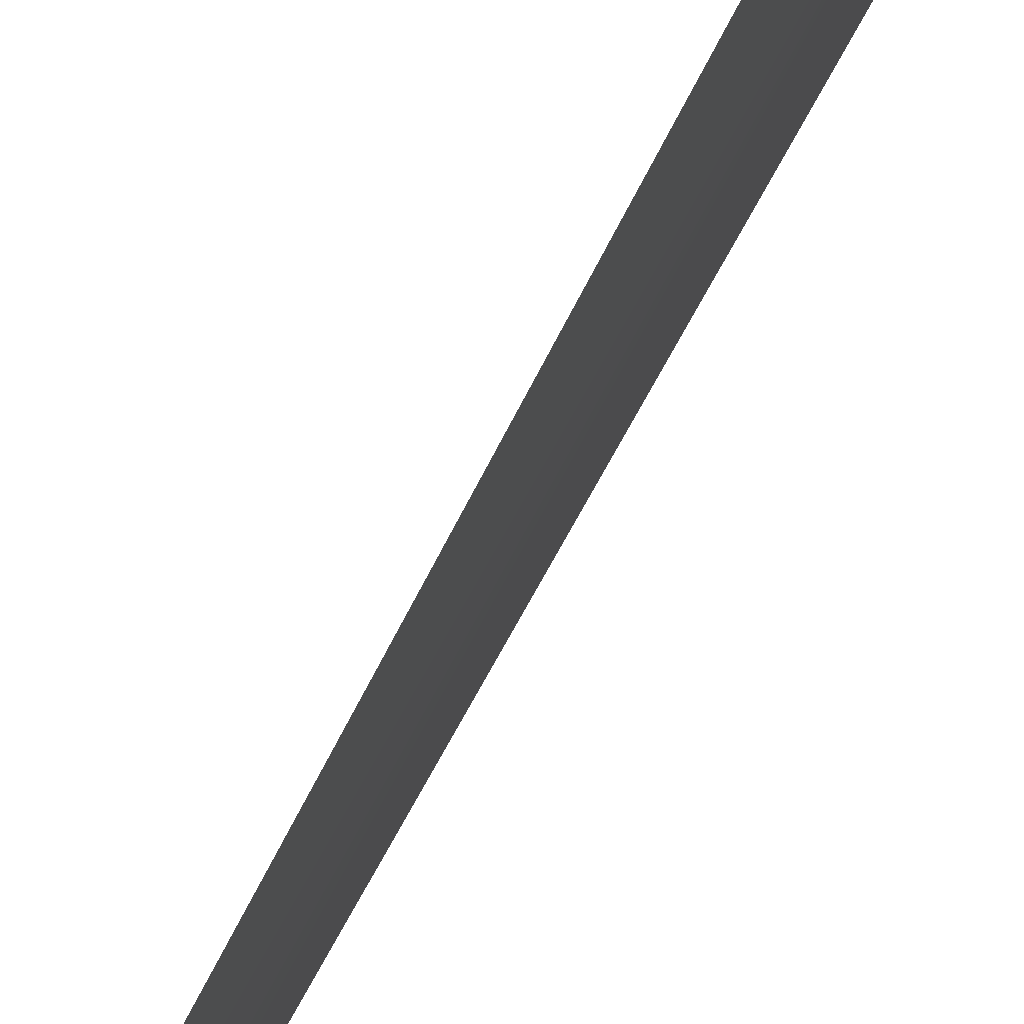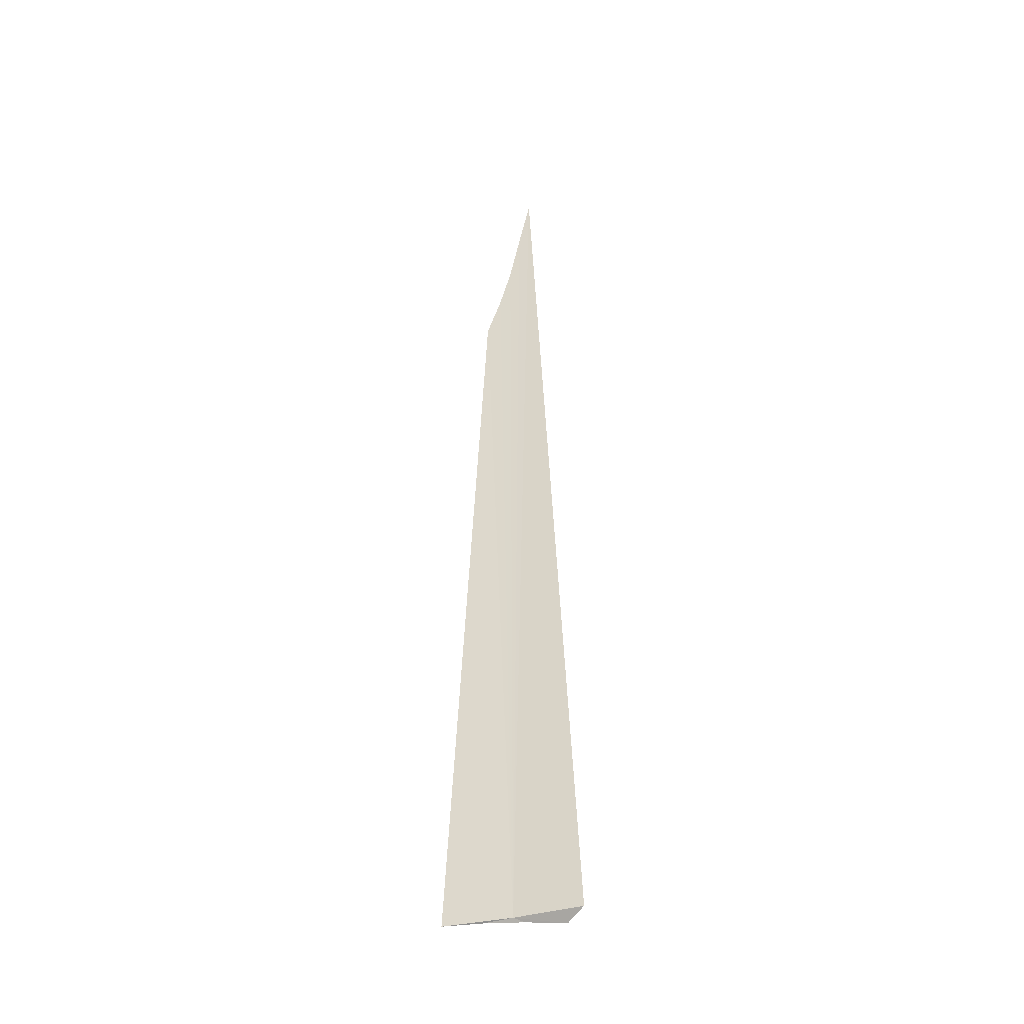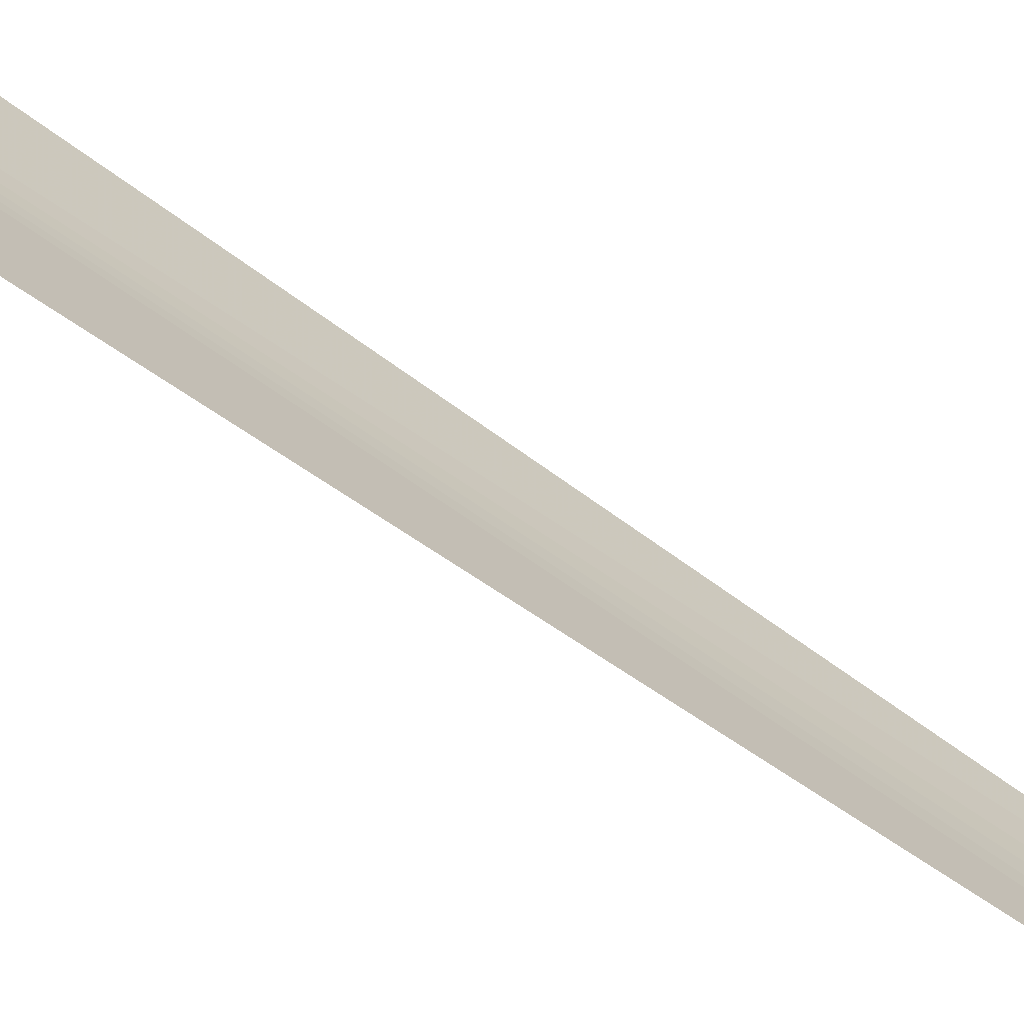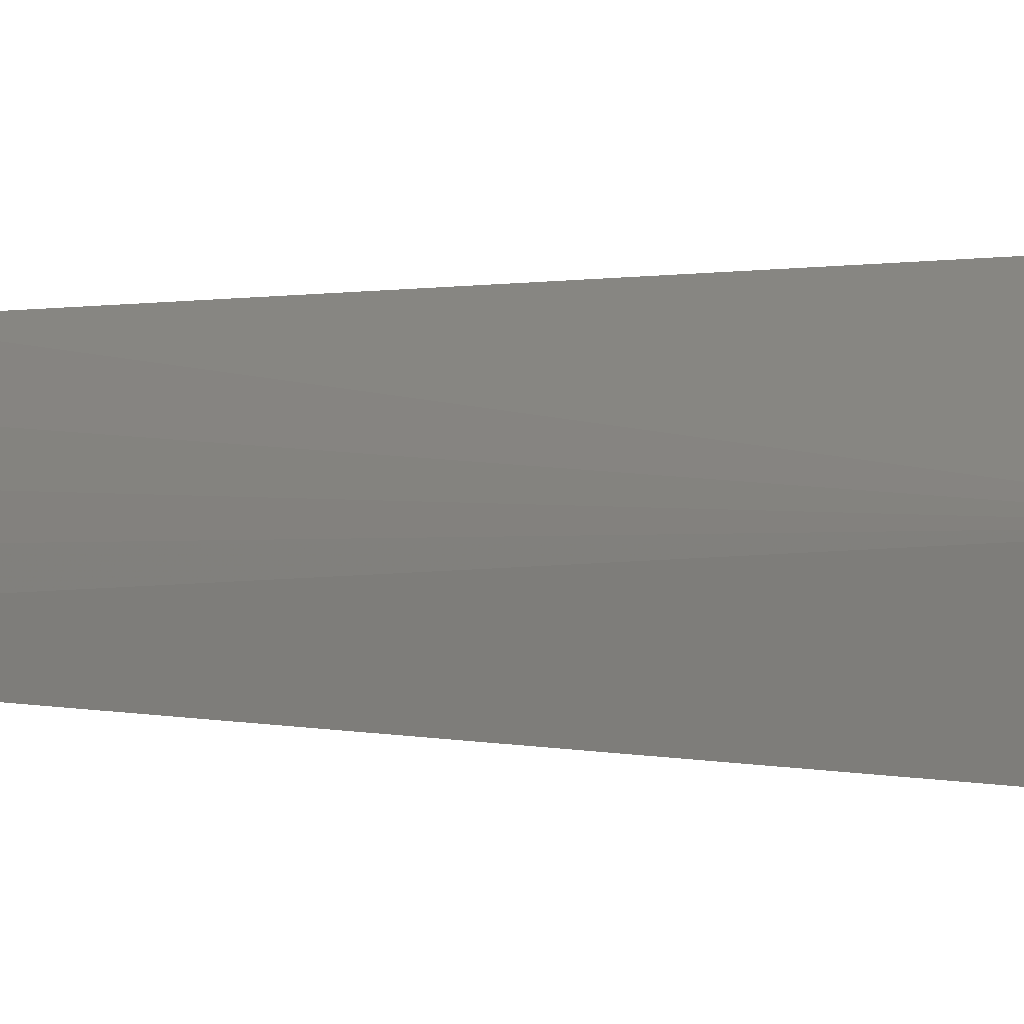
<metadata>
{"format":"obj","ext":"obj","renderer":"f3d","projection":"perspective","resolution":1024,"background":"white","views":[{"elev":49.8,"azim":-156.7,"up":"+Z"},{"elev":-37.8,"azim":103.7,"up":"+Y"},{"elev":-63.8,"azim":53.9,"up":"+Z"},{"elev":-0.4,"azim":-155.2,"up":"+Z"}]}
</metadata>
<code>
v 2.962 4.368 19.99
v 2.957 16.66 20.03
v 2.974 17.45 19.86
v 2.995 18.28 19.67
v 2.943 16.02 20.22
v 2.929 15.39 20.44
v 2.915 4.368 21
v 3.102 4.368 18.98
v 2.915 4.352 20.41
v 2.915 4.306 19.83
v 2.915 4.229 19.24
f 1 4 3
f 1 2 5
f 1 5 6
f 1 7 9
f 1 9 10
f 1 10 11
f 1 11 8
f 1 3 2
f 1 6 7
f 1 8 4

</code>
